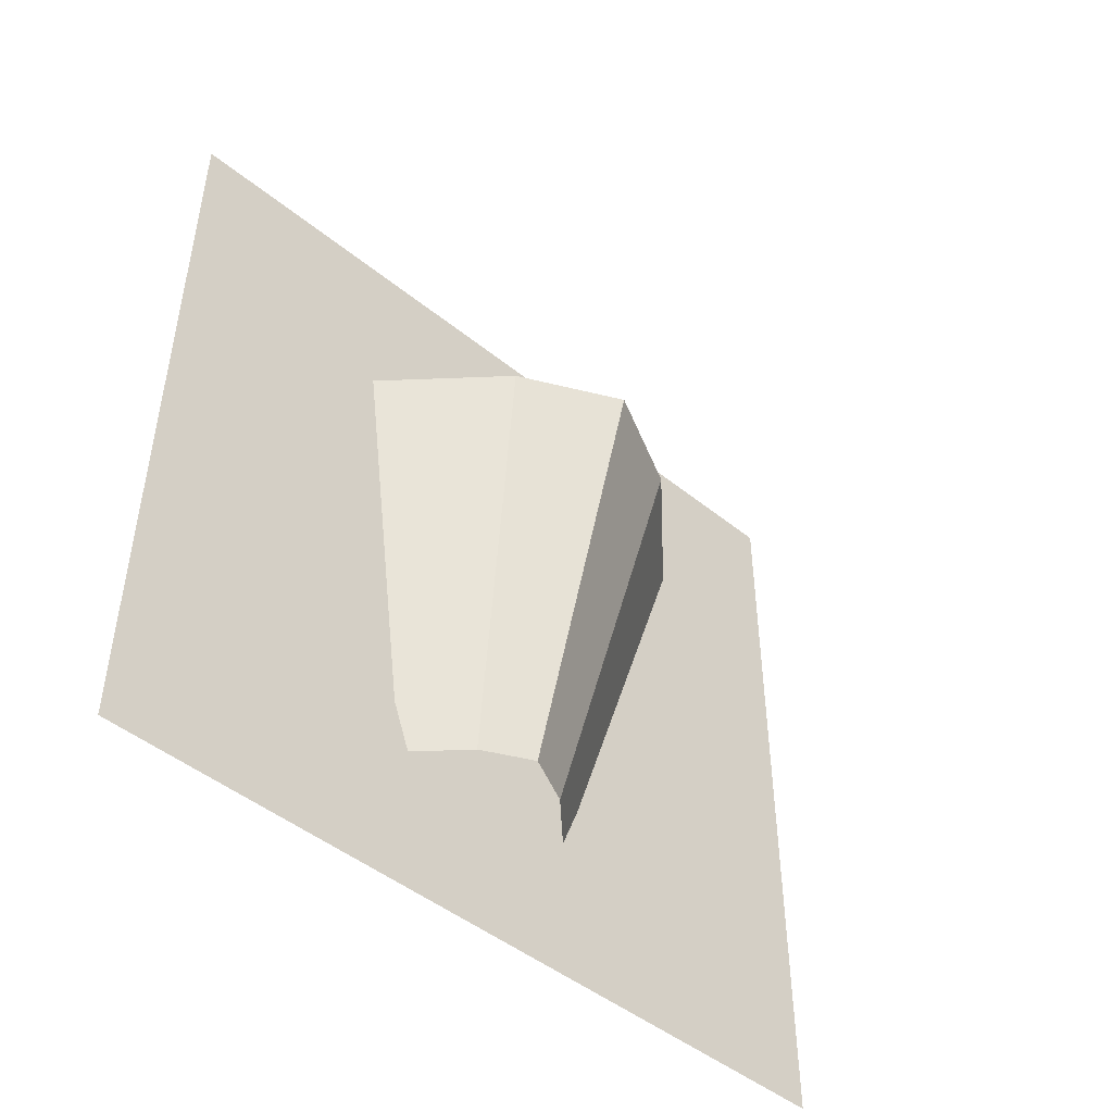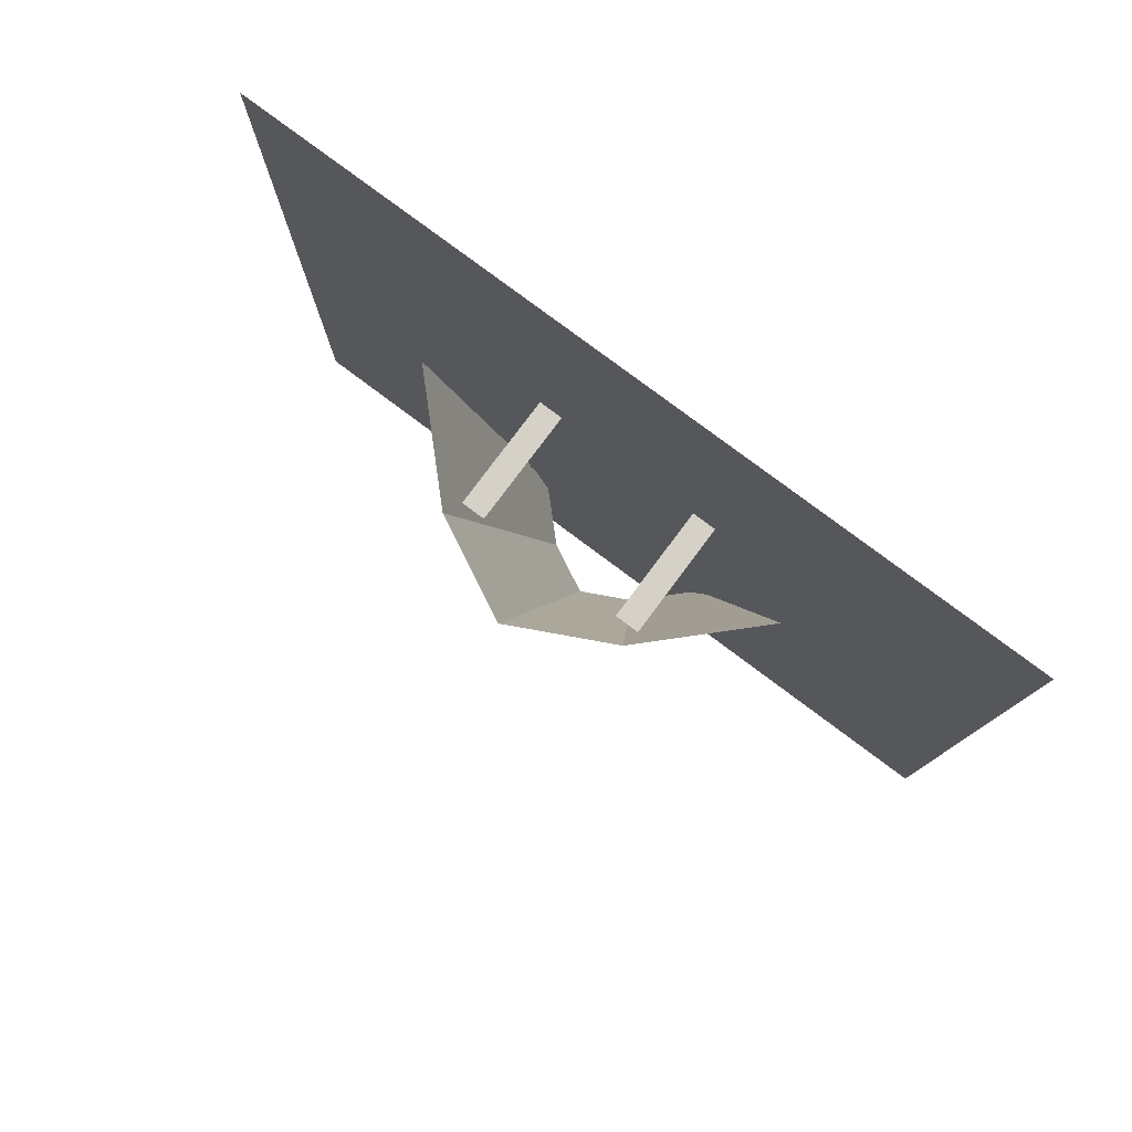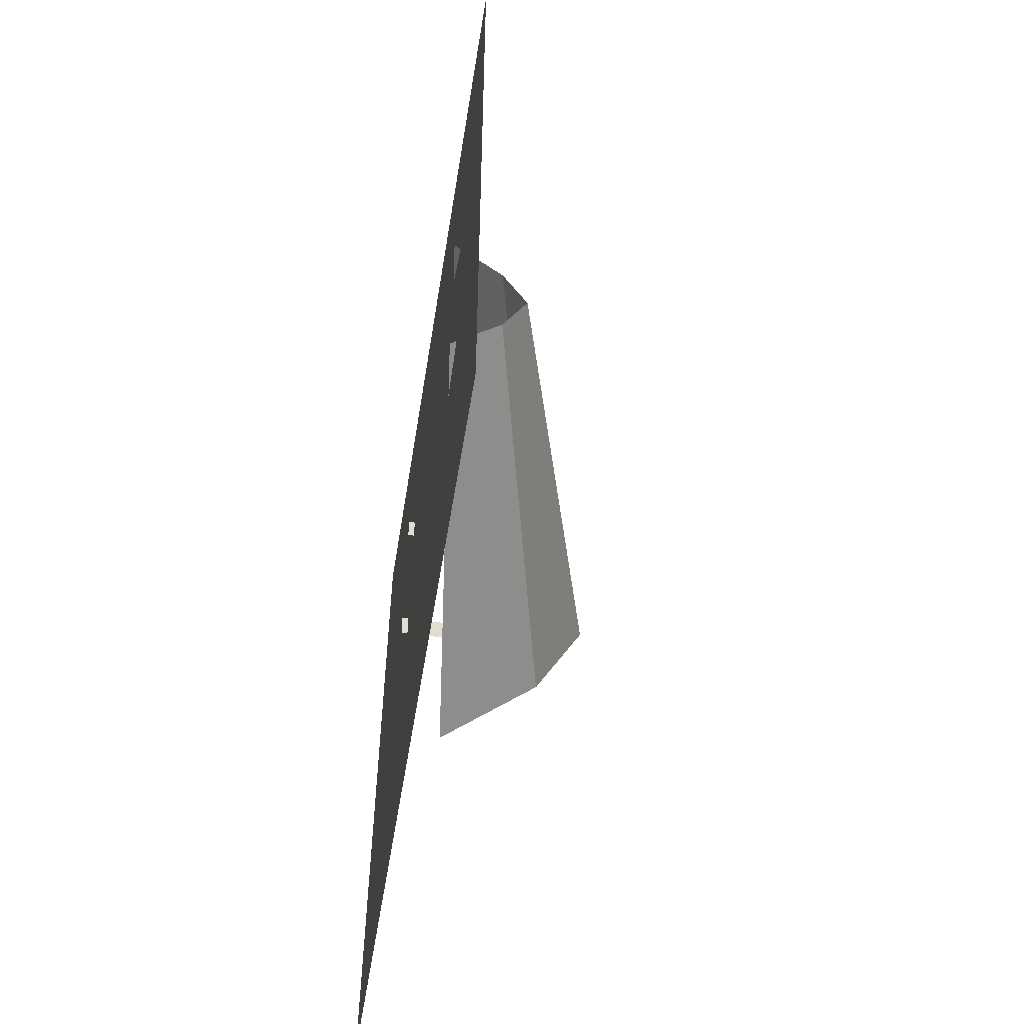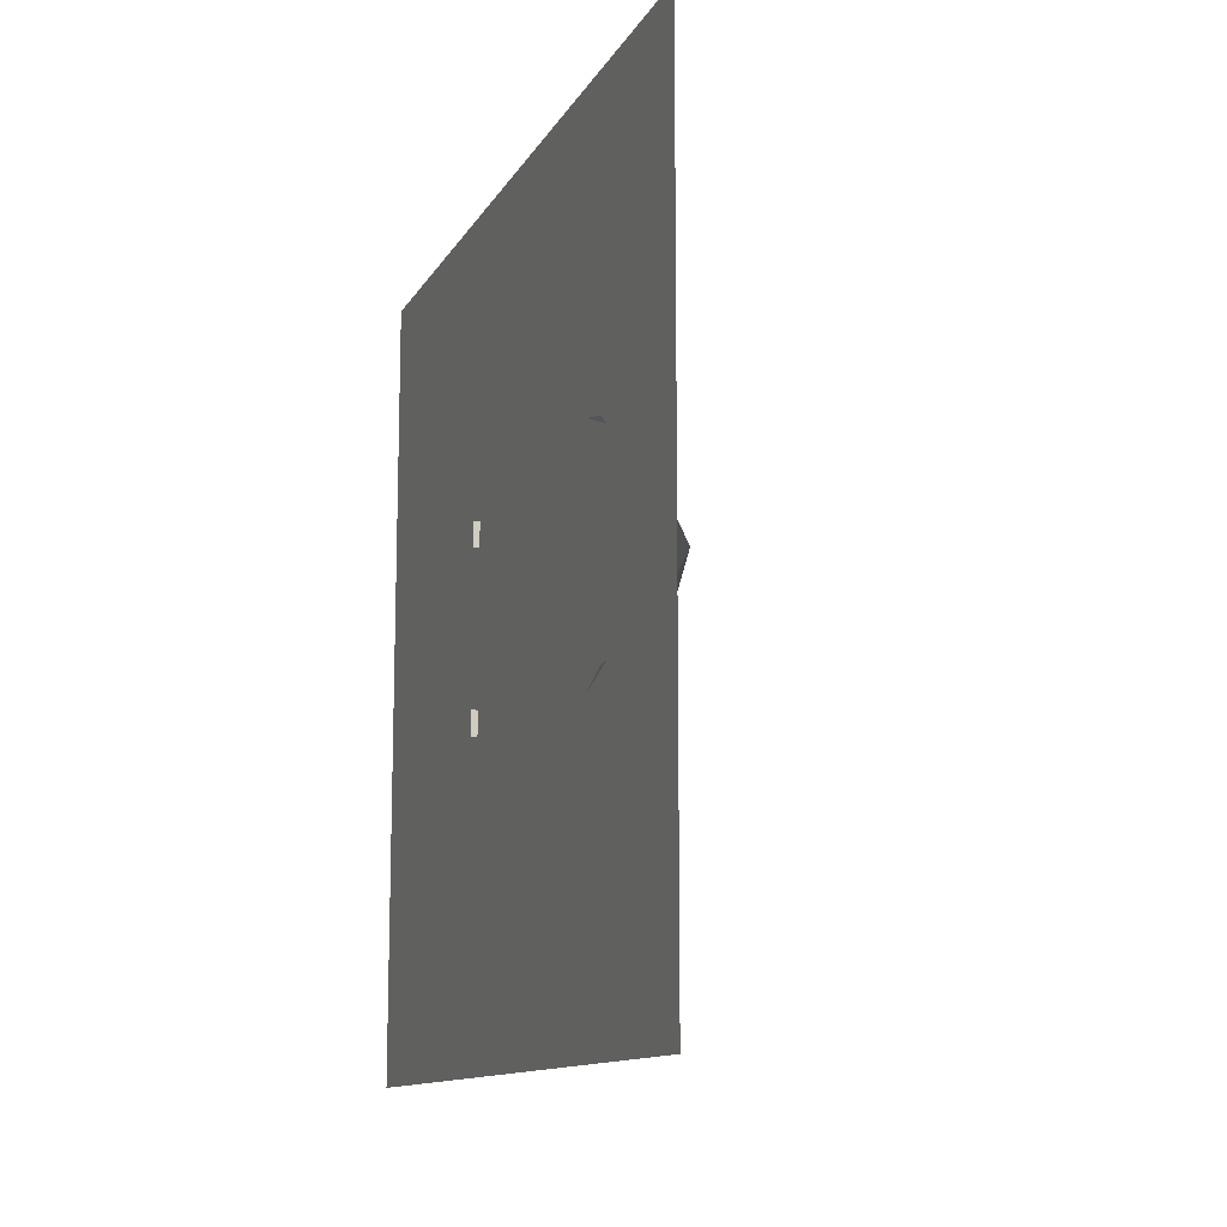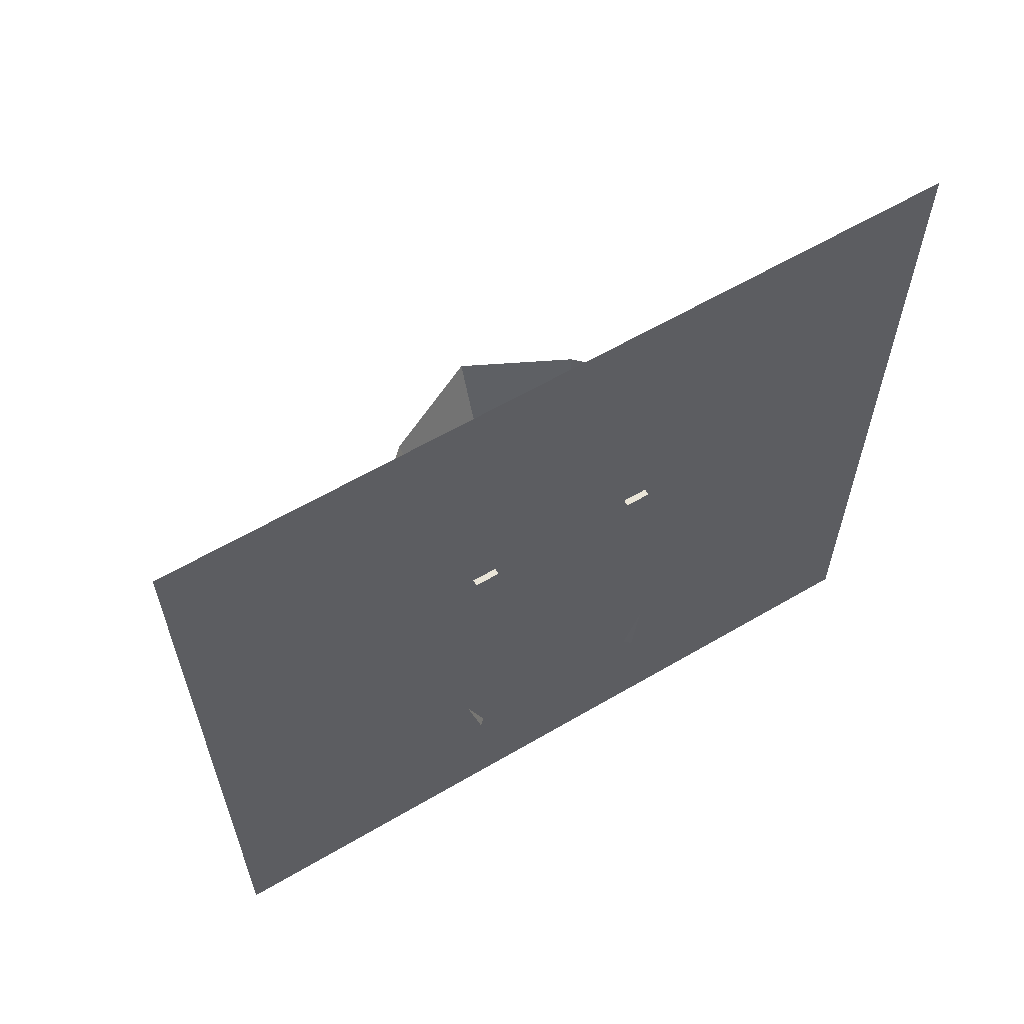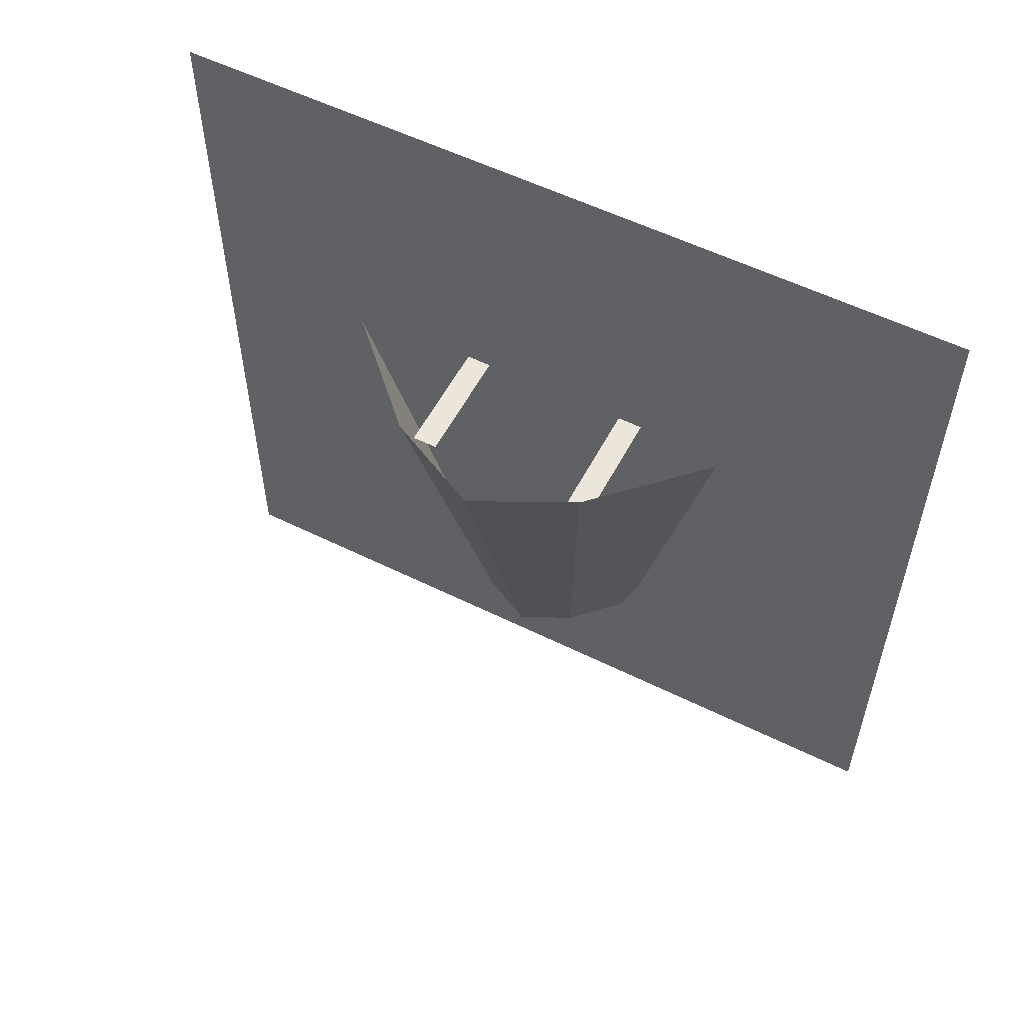
<metadata>
{"format":"obj","ext":"obj","renderer":"f3d","projection":"perspective","resolution":1024,"background":"white","views":[{"elev":-47.3,"azim":47.6,"up":"+Y"},{"elev":79.3,"azim":126.8,"up":"+Y"},{"elev":-55.3,"azim":-9.2,"up":"+Z"},{"elev":-12.4,"azim":-19.6,"up":"+Z"},{"elev":61.2,"azim":-120.8,"up":"+Y"},{"elev":55.9,"azim":117.4,"up":"+Y"}]}
</metadata>
<code>
o lightAlpha
v 0.007812 -0.5 0.5
v 0.007812 -0.5 -0.5
v 0.007812 0.5 0.5
v 0.007812 0.5 -0.5
f 2 4 3
f 1 2 3
o lamp
v 0.03125 -0.125 0.125
v 0.03125 -0.125 -0.125
v 0.03125 0.125 0.125
v 0.03125 0.125 -0.125
f 6 8 7
f 5 6 7
o socket
v 0.0625 0.1875 -0.25
v 0.1875 0.1875 -0.125
v 0.25 0.1875 0
v 0.1875 0.1875 0.125
v 0.0625 0.1875 0.25
v 0 -0.3125 0.125
v 0.0625 -0.3125 0.0625
v 0.09375 -0.3125 0
v 0.0625 -0.3125 -0.0625
v 0 -0.3125 -0.125
v 0 0.125 0.125
v 0 0.125 0.09375
v 0.1562 0.125 0.125
v 0.1562 0.125 0.09375
v 0 0.125 -0.09375
v 0 0.125 -0.125
v 0.1562 0.125 -0.09375
v 0.1562 0.125 -0.125
v 0.1562 -0.0625 0.0625
f 15 12 11
f 17 10 9
f 17 16 11
f 14 13 12
f 19 21 22
f 23 25 26
f 16 15 11
f 18 17 9
f 10 17 11
f 15 14 12
f 20 19 22
f 24 23 26

</code>
